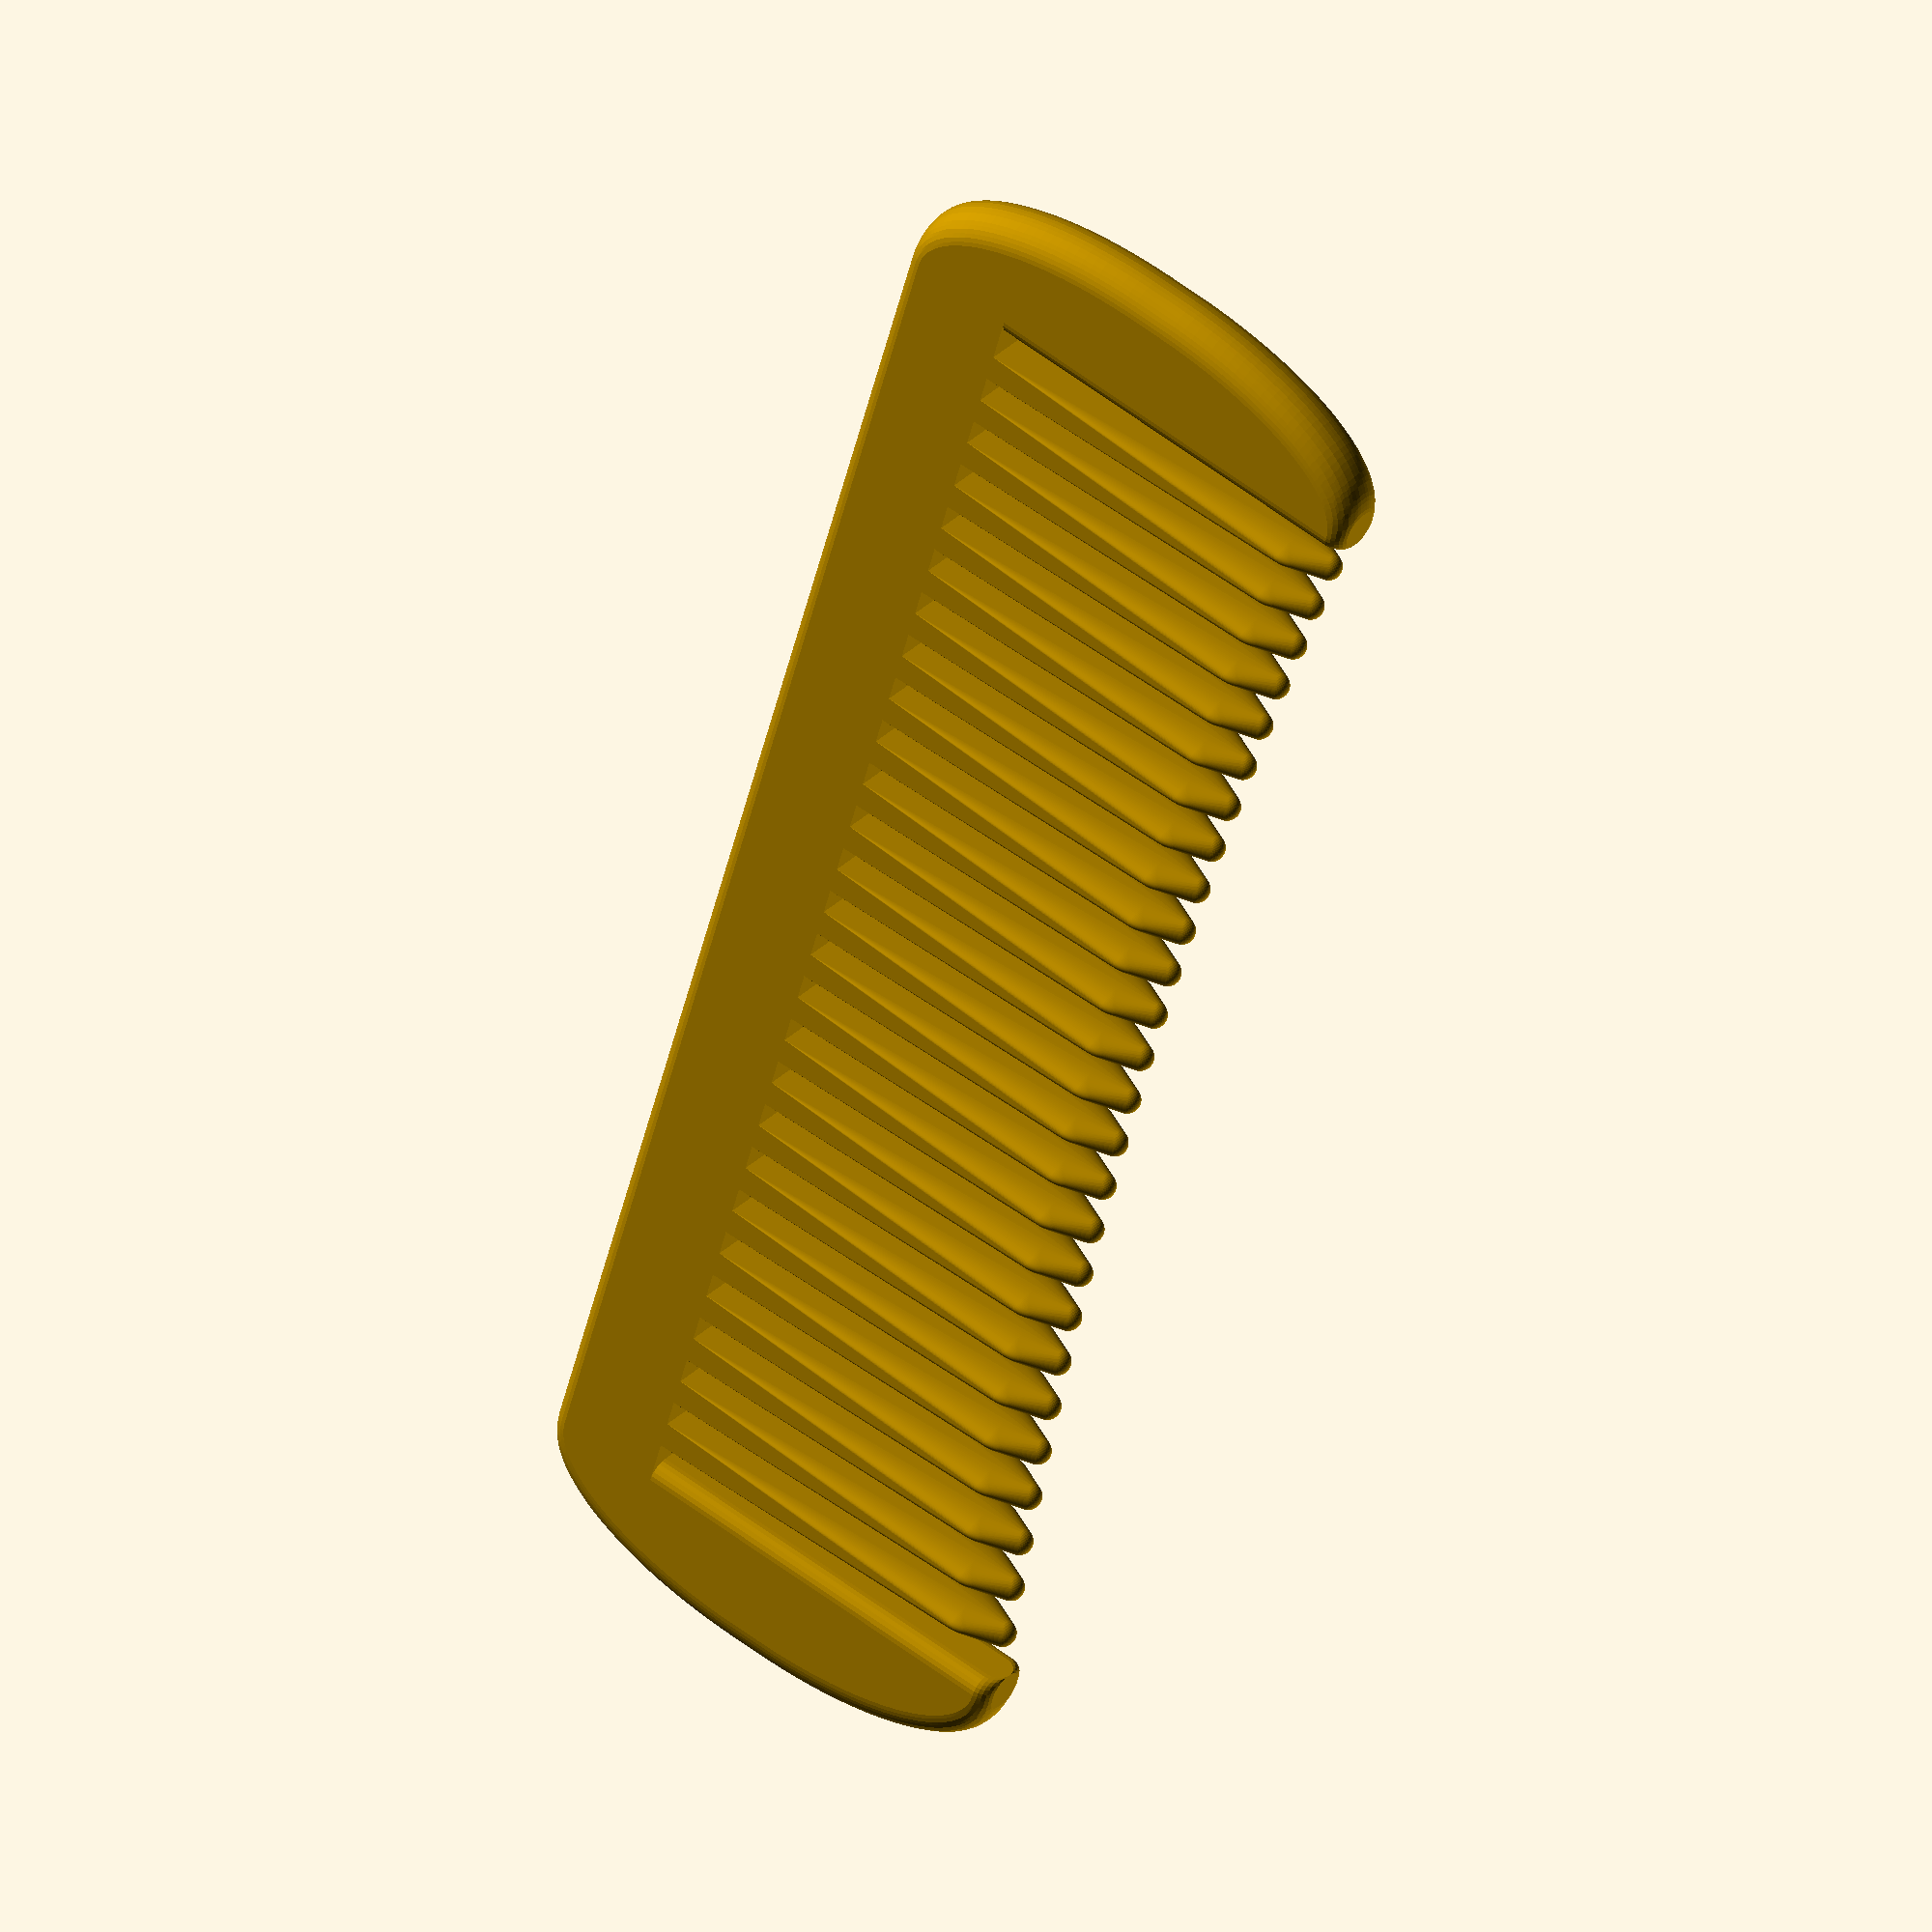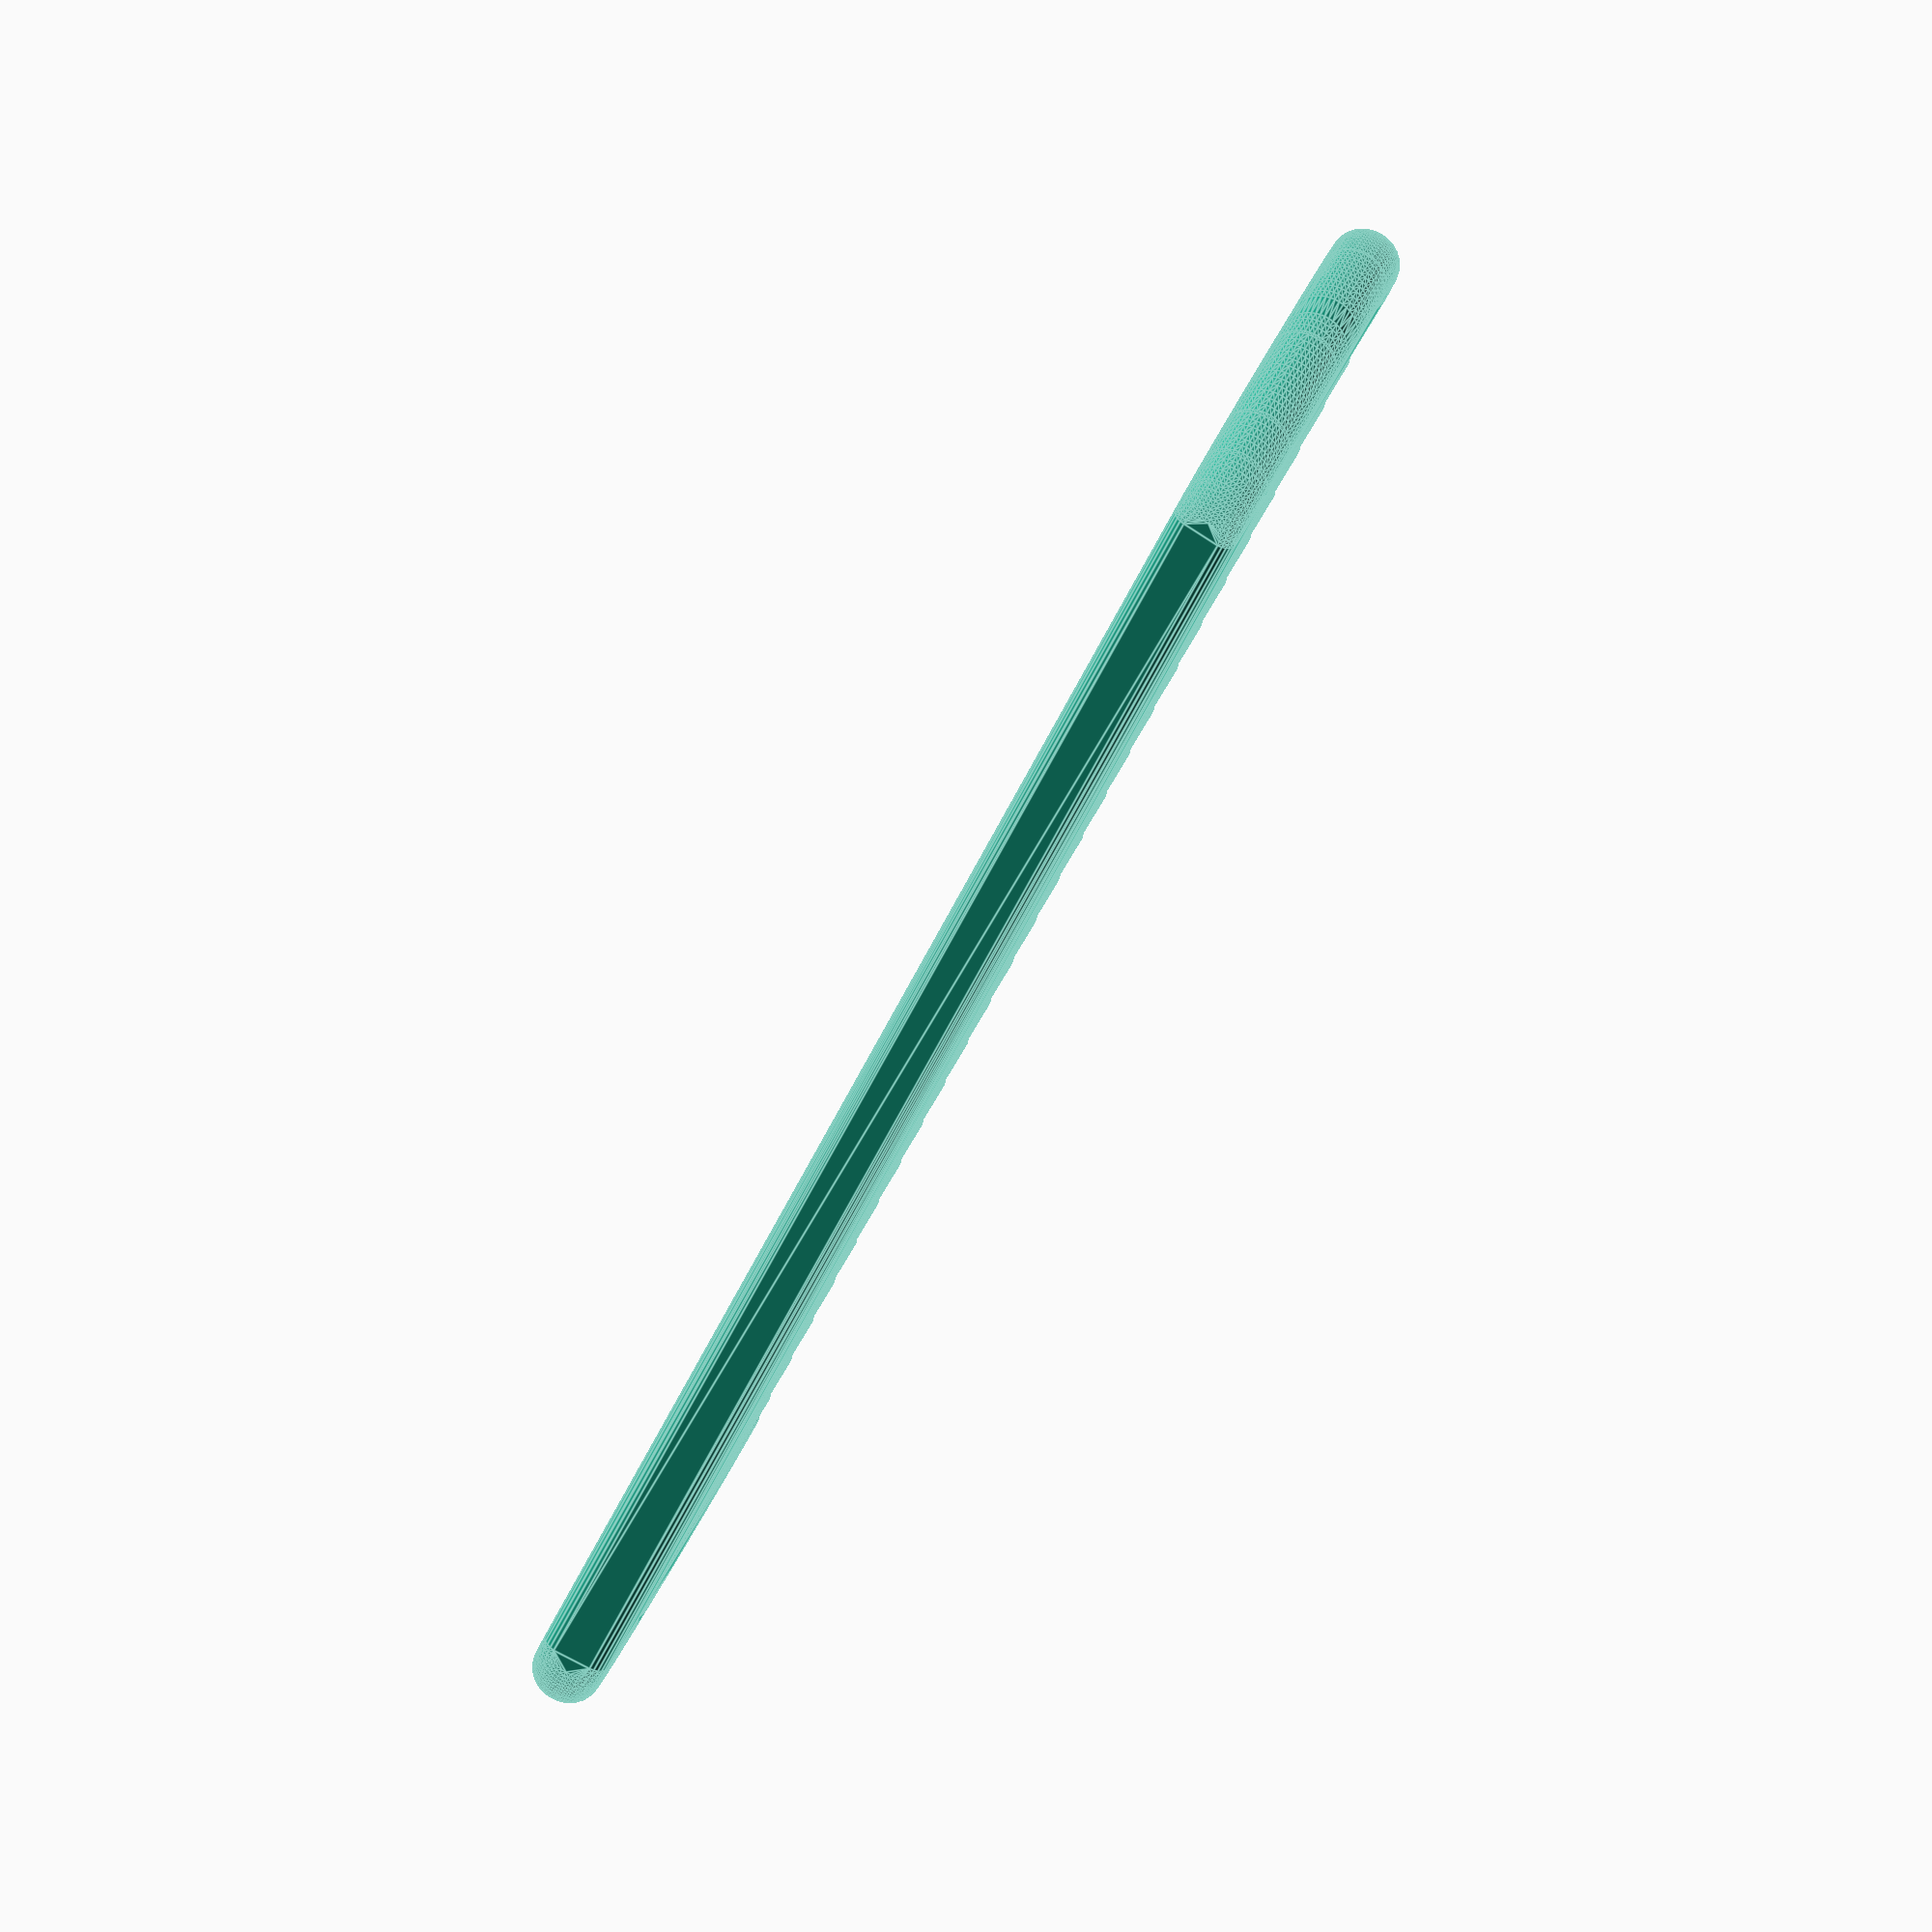
<openscad>
// Created in 2016 by Ryan A. Colyer.
// This work is released with CC0 into the public domain.
// https://creativecommons.org/publicdomain/zero/1.0/
//
// http://www.thingiverse.com/thing:1689758


// Basic comb parameters
target_toothed_len = 84;
tooth_pitch = 3.2;
thickness = 4;
outer_tooth_extent = 24;
tooth_tip_angle = 30;

ellipticity_factor = 2.5;
body_width = 31;

maximum_head_curvature_radius = 350;

// override default smoothness if non-negative.  Caps out at thickness/2.
force_smoothness_level = -1;

// Handle parameters
//label = "Ryan Colyer";
//label_size = 5;
//label_thick = 0.8;
//
//handle_len = 80;
//handle_top_width = 18;
//handle_bot_width = 27;
//
//handle_hole_diameter = 3;


// Derived parameters
tryto_smooth_handle_by = (force_smoothness_level < 0) ?
  thickness / 2 : force_smoothness_level;
num_teeth = round(target_toothed_len / tooth_pitch - 0.5);
toothed_len = tooth_pitch * (num_teeth+0.5);
tooth_rad_y = tooth_pitch/4;
tooth_rad_z = thickness/2;
min_tooth_len = outer_tooth_extent - maximum_head_curvature_radius +
  sqrt(pow(maximum_head_curvature_radius, 2)
  - pow(((num_teeth+1)/2)*tooth_pitch, 2));
smooth_handle_by = (2*tryto_smooth_handle_by >= thickness) ?
  (thickness - 0.01)/2 :
  tryto_smooth_handle_by;
unsmoothed_thickness = thickness - 2*smooth_handle_by;
base_cyl_rad = (body_width-2*smooth_handle_by)/(2*ellipticity_factor);
tooth_tip_rad = (tooth_rad_y < tooth_rad_z) ? tooth_rad_y : tooth_rad_z;
tooth_max_rad = (tooth_rad_y > tooth_rad_z) ? tooth_rad_y : tooth_rad_z;
tooth_tip_dist = (tooth_max_rad*cos(tooth_tip_angle) -
                  tooth_tip_rad*sin(90-tooth_tip_angle))
  / (tan(tooth_tip_angle))
  + tooth_tip_rad*(1-cos(90-tooth_tip_angle))
  + tooth_max_rad*sin(tooth_tip_angle);

module Tooth(tooth_len) {
  scale([-1,1,1])
  hull() {
    cube([0.01, tooth_pitch/2, thickness]);
    translate([tooth_len-tooth_tip_dist, tooth_rad_y, tooth_rad_z])
      scale([1, tooth_rad_y/tooth_rad_z, 1])
      sphere(r=tooth_rad_z, $fn=48*tooth_rad_z);
    translate([tooth_len-tooth_tip_rad, tooth_rad_y, tooth_rad_z])
      sphere(r=tooth_tip_rad, $fn=48*tooth_tip_rad);
  }
}


module MakeTeeth() {
  for (i=[1:num_teeth]) {
    tooth_len = min_tooth_len + maximum_head_curvature_radius -
      sqrt(pow(maximum_head_curvature_radius, 2)
      - pow((i-(num_teeth+1)/2)*tooth_pitch, 2));
    translate([0, (i-1) * tooth_pitch, 0])
      Tooth(tooth_len);
  }
}


module BasicComb() {
  translate([outer_tooth_extent-body_width, base_cyl_rad + smooth_handle_by, 0]) {
    minkowski() {
      translate([0, 0, smooth_handle_by/2])
        rotate([0,-90,0])
        cylinder(h=smooth_handle_by, r=smooth_handle_by/2,
          $fn=24*smooth_handle_by/2, center=true);
      difference() {
        minkowski() {
          hull() {
            translate([-(outer_tooth_extent-body_width/2), 0, 0])
              scale([ellipticity_factor,1,1])
              cylinder(h=unsmoothed_thickness, r=base_cyl_rad,
              $fn=24*base_cyl_rad);
            translate([-(outer_tooth_extent-body_width/2),
              toothed_len+smooth_handle_by, 0])
              scale([ellipticity_factor,1,1])
              cylinder(h=unsmoothed_thickness, r=base_cyl_rad,
              $fn=24*base_cyl_rad);
          }
          translate([0,0,smooth_handle_by/2])
            sphere(r=smooth_handle_by/2, $fn=24*smooth_handle_by/2);
        }
        translate([-2*outer_tooth_extent+smooth_handle_by/2, 0, -thickness])
          cube([2*outer_tooth_extent, toothed_len+smooth_handle_by, 2*thickness]);
      }
    }
    translate([0, tooth_pitch/2 + smooth_handle_by/2, 0]) MakeTeeth();
  }
}


module HandledComb() {
  BasicComb();

  minkowski() {
    difference() {
      union() {
        hull() {
          translate([-handle_bot_width/2,
            handle_bot_width/2-handle_len, 0])
            cylinder(h=unsmoothed_thickness,
              r=handle_bot_width/2-smooth_handle_by,
              $fn=24*handle_bot_width);
          translate([-handle_top_width/2,
            -handle_top_width/2 + body_width/(2*ellipticity_factor), 0])
            cylinder(h=unsmoothed_thickness,
              r=handle_top_width/2-smooth_handle_by,
              $fn=24*handle_top_width);
        }
        hull() {
          translate([-handle_top_width/2,
            -handle_top_width/2 + body_width/(2*ellipticity_factor), 0])
            cylinder(h=unsmoothed_thickness,
              r=handle_top_width/2-smooth_handle_by,
              $fn=24*handle_top_width);
          translate([outer_tooth_extent-body_width, base_cyl_rad + smooth_handle_by, 0])
            translate([-(outer_tooth_extent-body_width/2), 0, 0])
            scale([ellipticity_factor,1,1])
            difference() {
              cylinder(h=unsmoothed_thickness, r=base_cyl_rad,
                $fn=24*base_cyl_rad);
              translate([-2*base_cyl_rad, -smooth_handle_by,
                -unsmoothed_thickness])
                cube([4*base_cyl_rad,4*base_cyl_rad,
                  3*unsmoothed_thickness]);
            }
        }
      }
      if (handle_hole_diameter > 0) {
        translate([-handle_bot_width/2,
          handle_bot_width/2-handle_len, 0])
          cylinder(h=unsmoothed_thickness,
            r=handle_hole_diameter+smooth_handle_by,
            $fn=24*handle_hole_diameter);
      }
    }

    translate([0,0,smooth_handle_by])
      sphere(r=smooth_handle_by, $fn=24*smooth_handle_by);
  }

  text_pos_y_start = base_cyl_rad;
  text_pos_y_end = (handle_hole_diameter > 0) ?
    handle_bot_width/2 - handle_len + handle_hole_diameter + smooth_handle_by :
    handle_bot_width/2 - handle_len;
  text_pos_y = (text_pos_y_start + text_pos_y_end)/2;
  text_pos_x = (handle_bot_width < handle_top_width) ?
    -handle_bot_width / 2 : -handle_top_width/2;
  minkowski() {
    sphere(r=label_thick/2, $fn=24*label_thick/2);
    translate([text_pos_x-label_size/2, text_pos_y, thickness])
      rotate([0,0,-90])
      linear_extrude(height=label_thick/2)
      text(label, size=label_size, halign="center", spacing=1.2,
        $fn=24*label_size);
  }
}


BasicComb();
//HandledComb();


</openscad>
<views>
elev=329.8 azim=196.3 roll=35.5 proj=o view=wireframe
elev=92.0 azim=54.5 roll=240.1 proj=o view=edges
</views>
